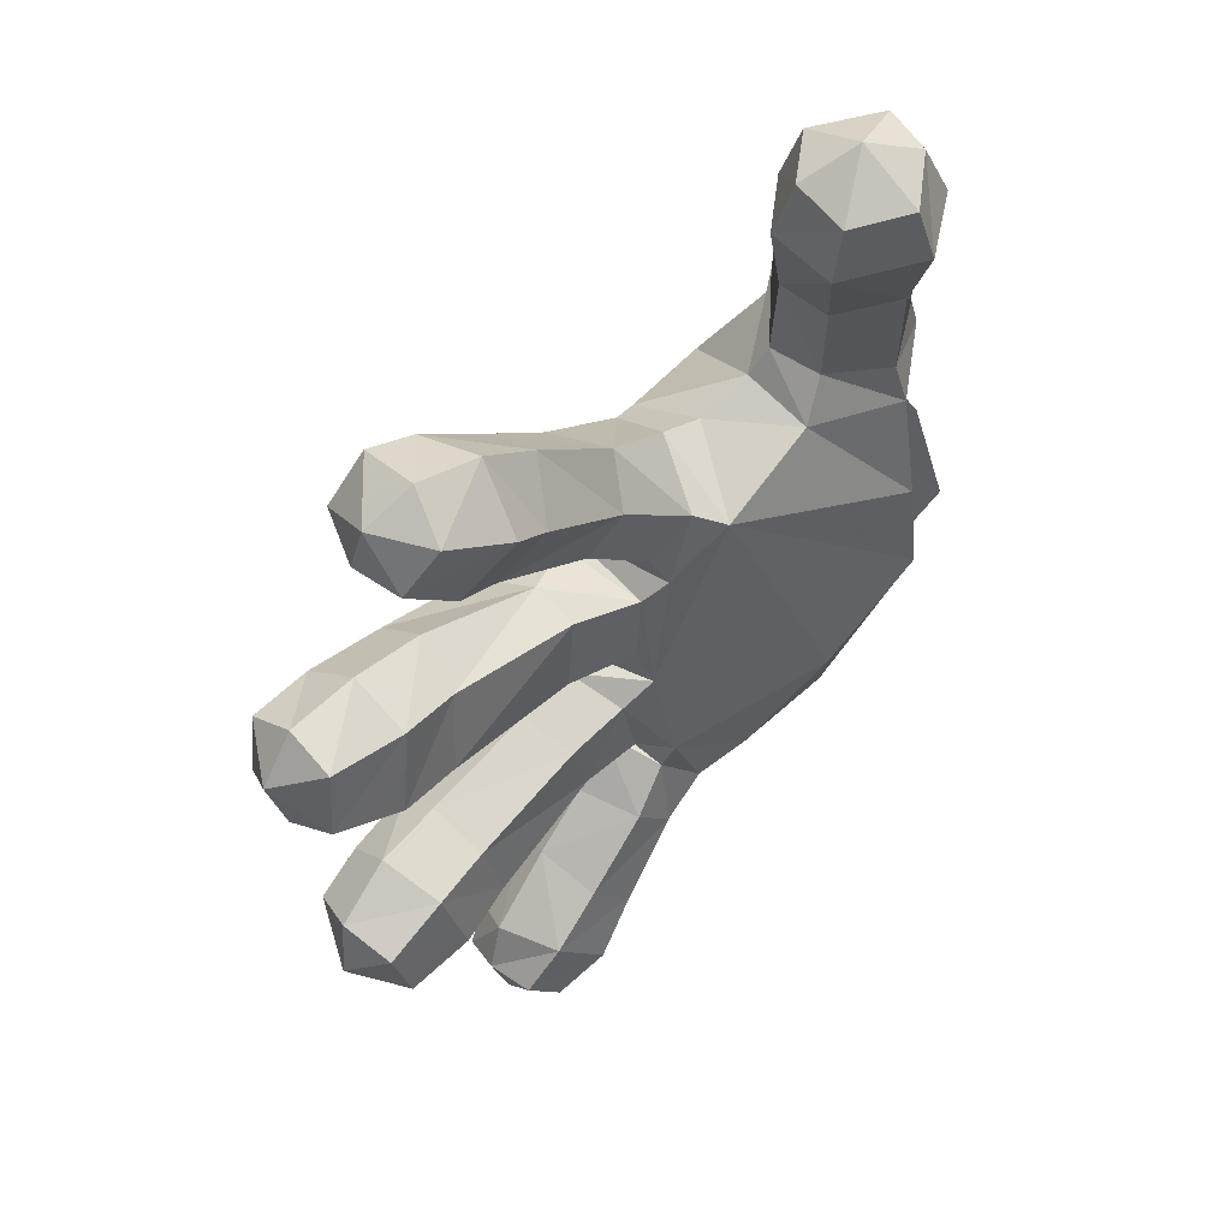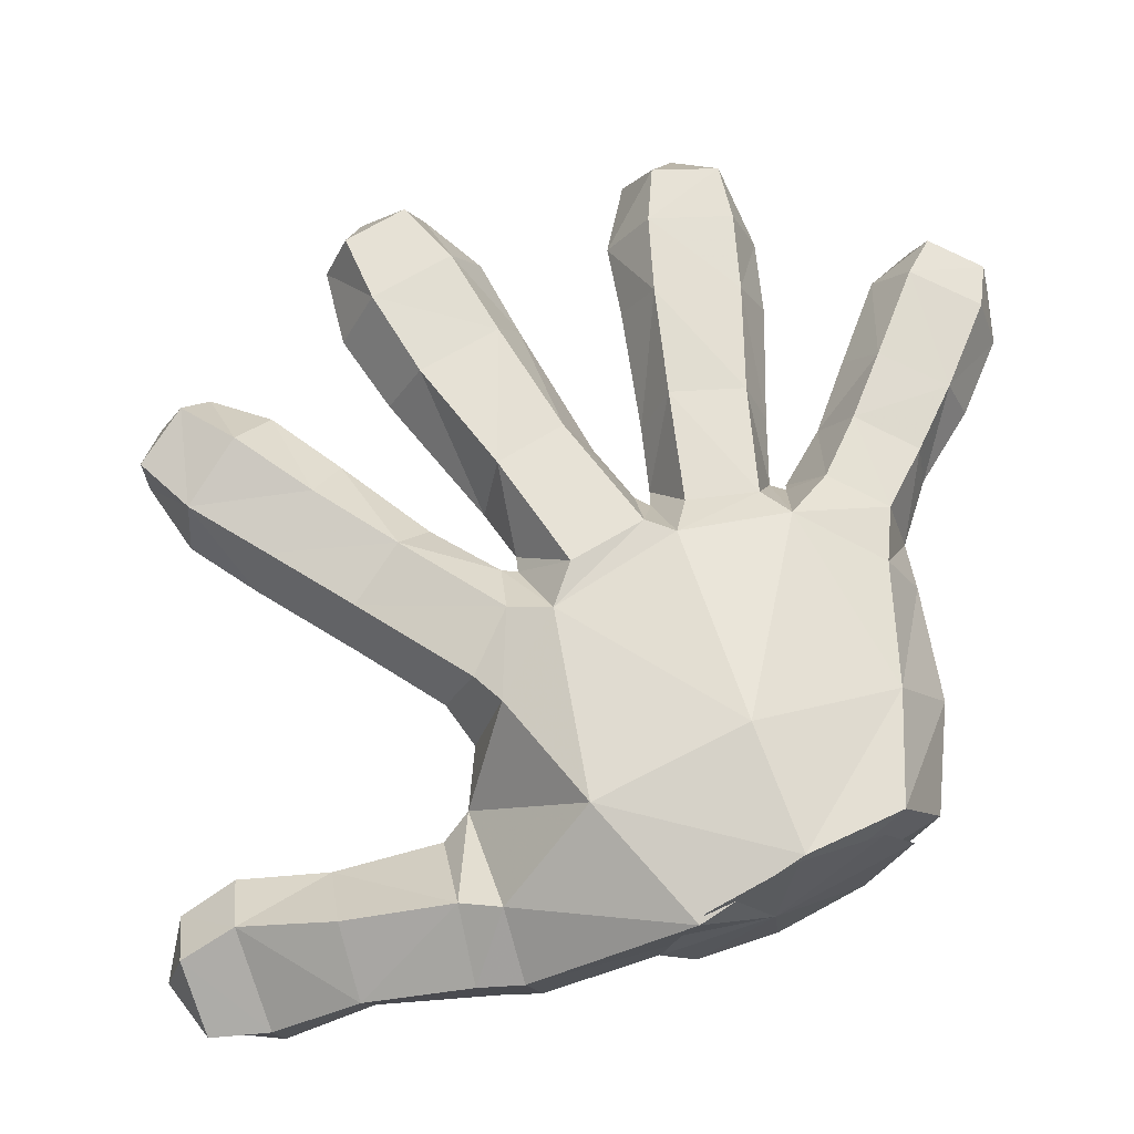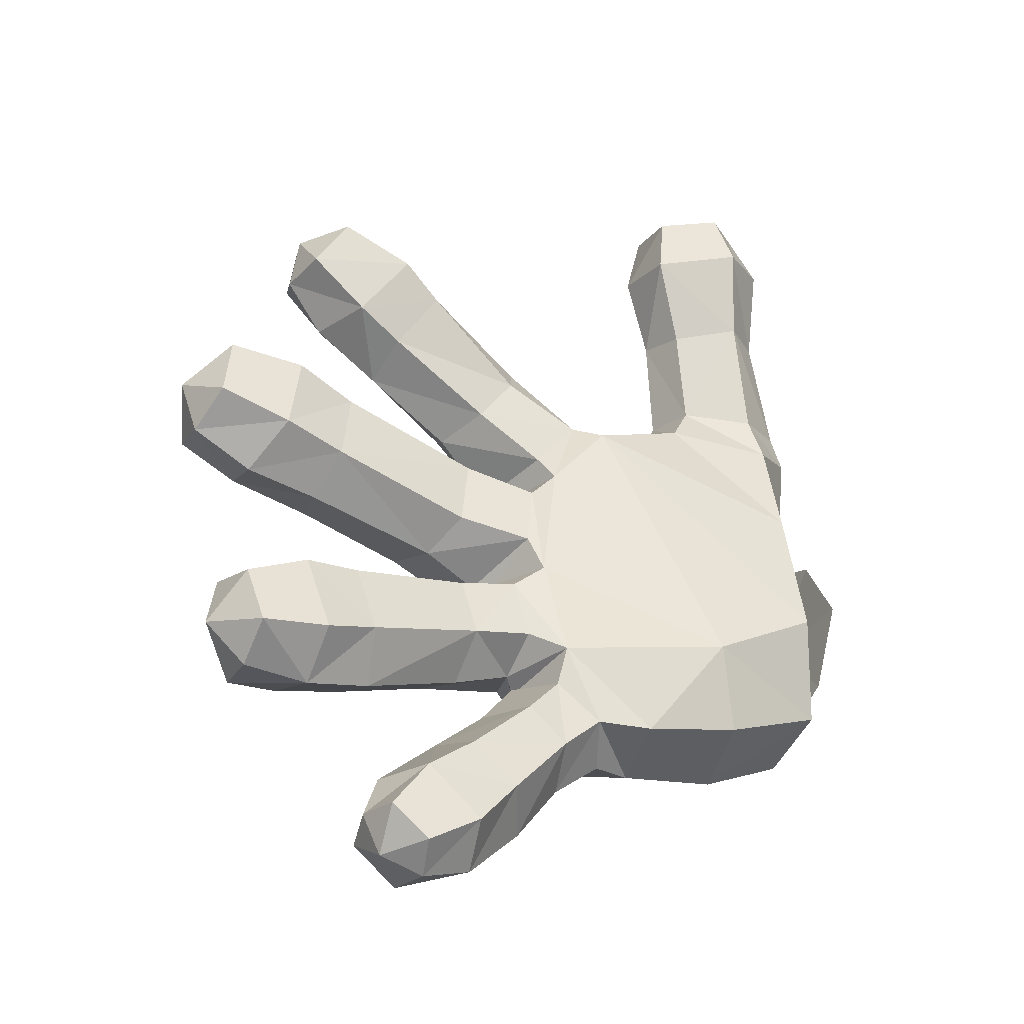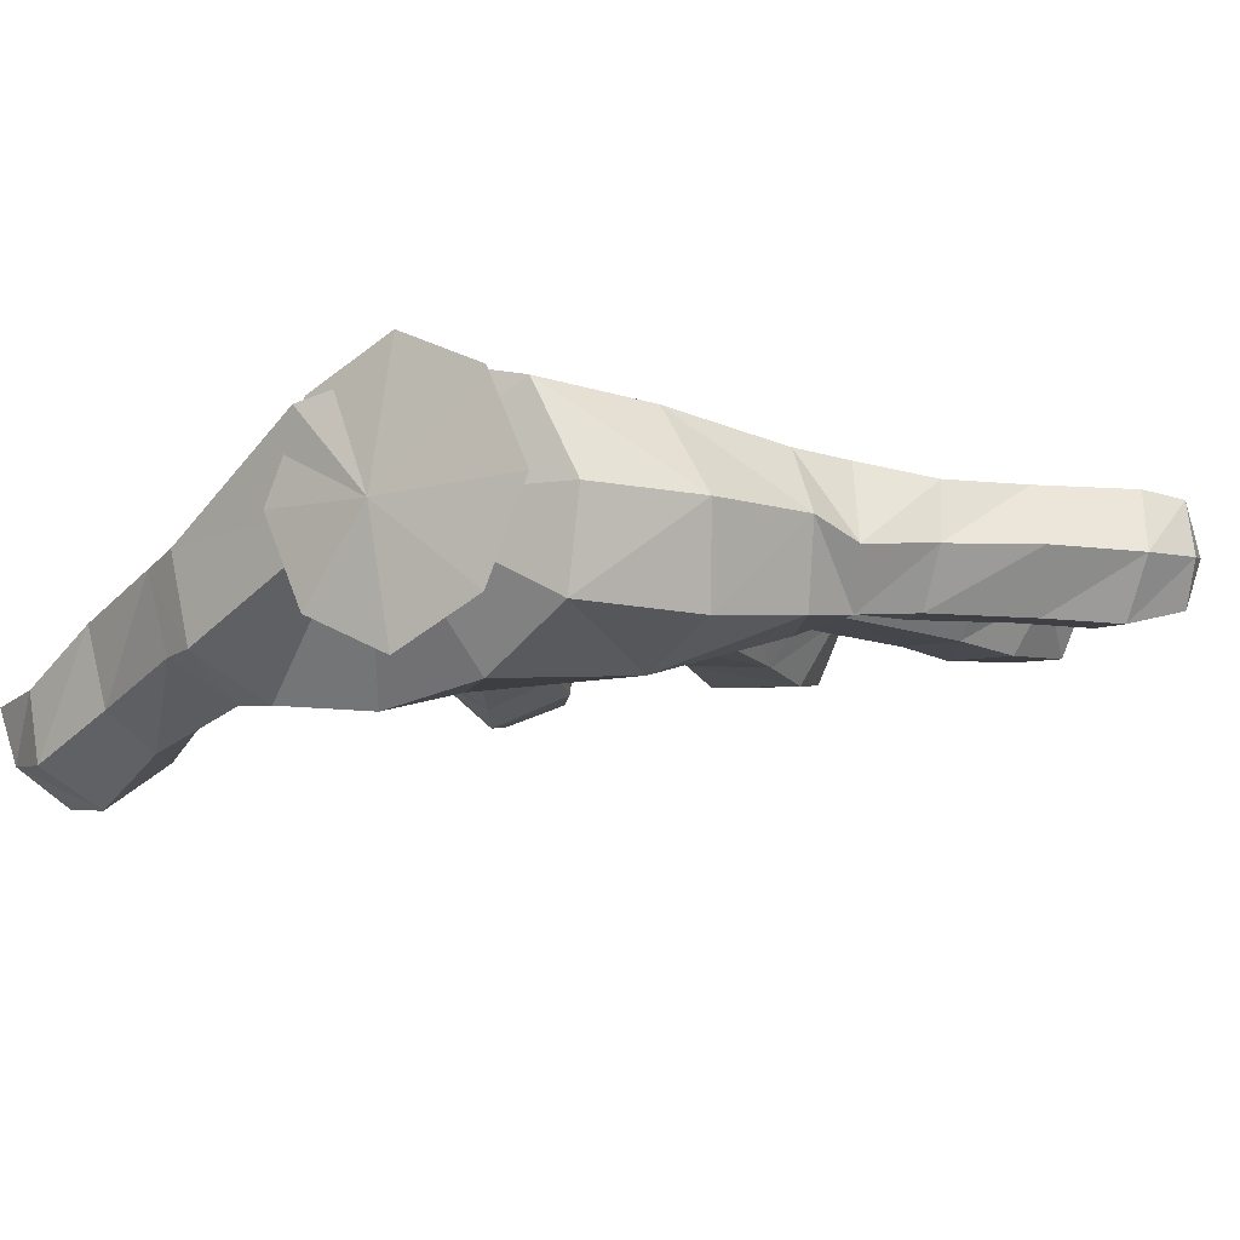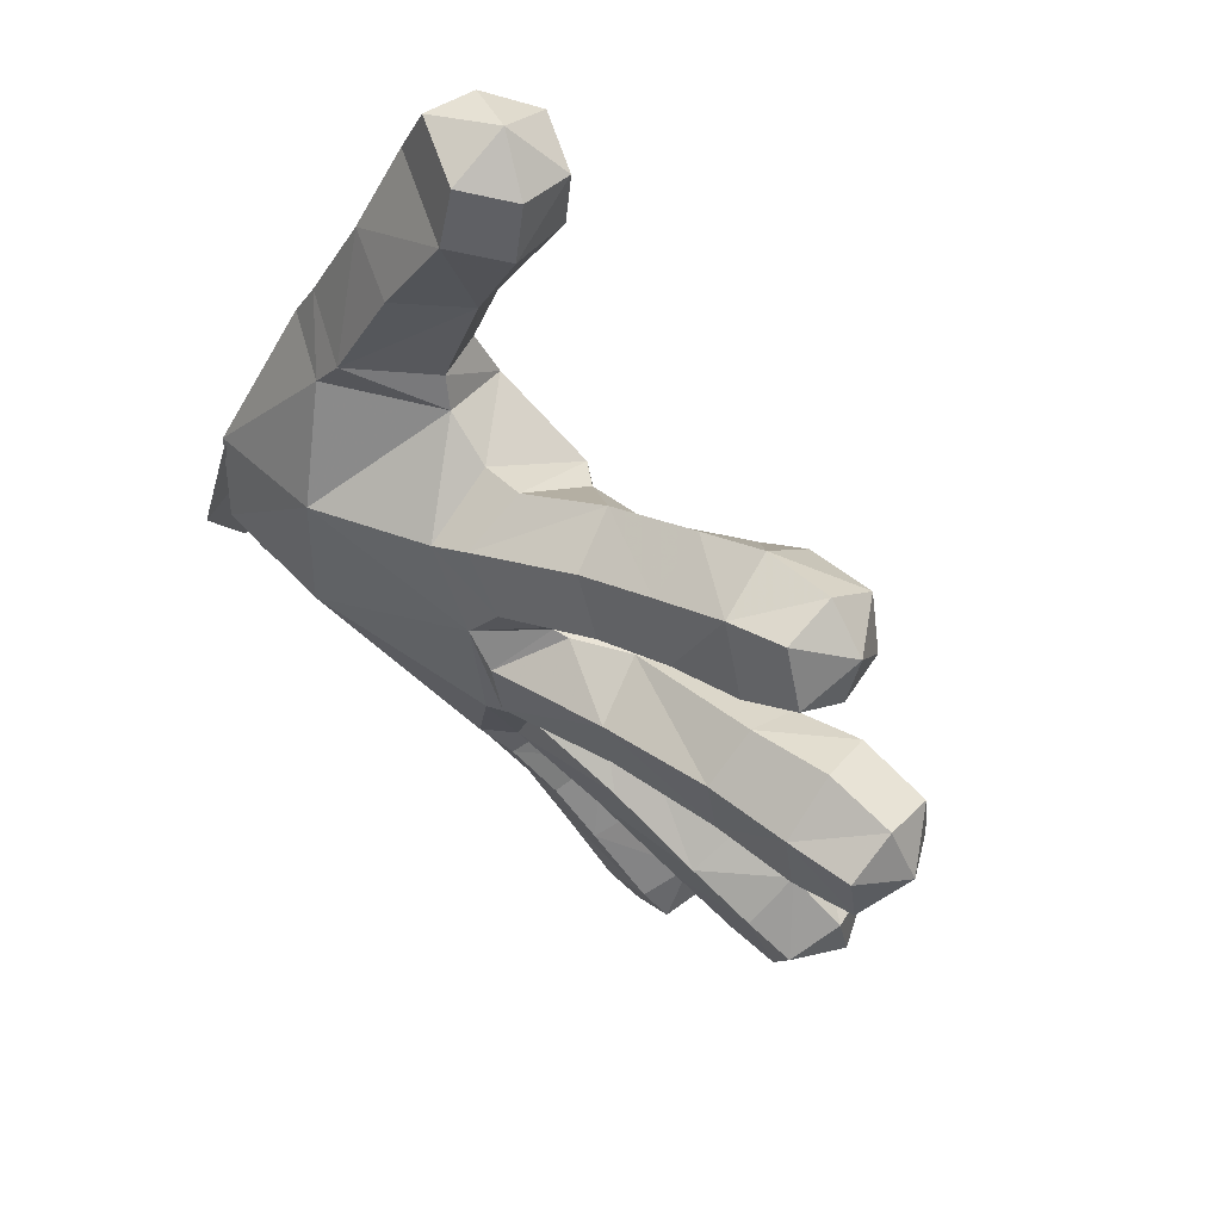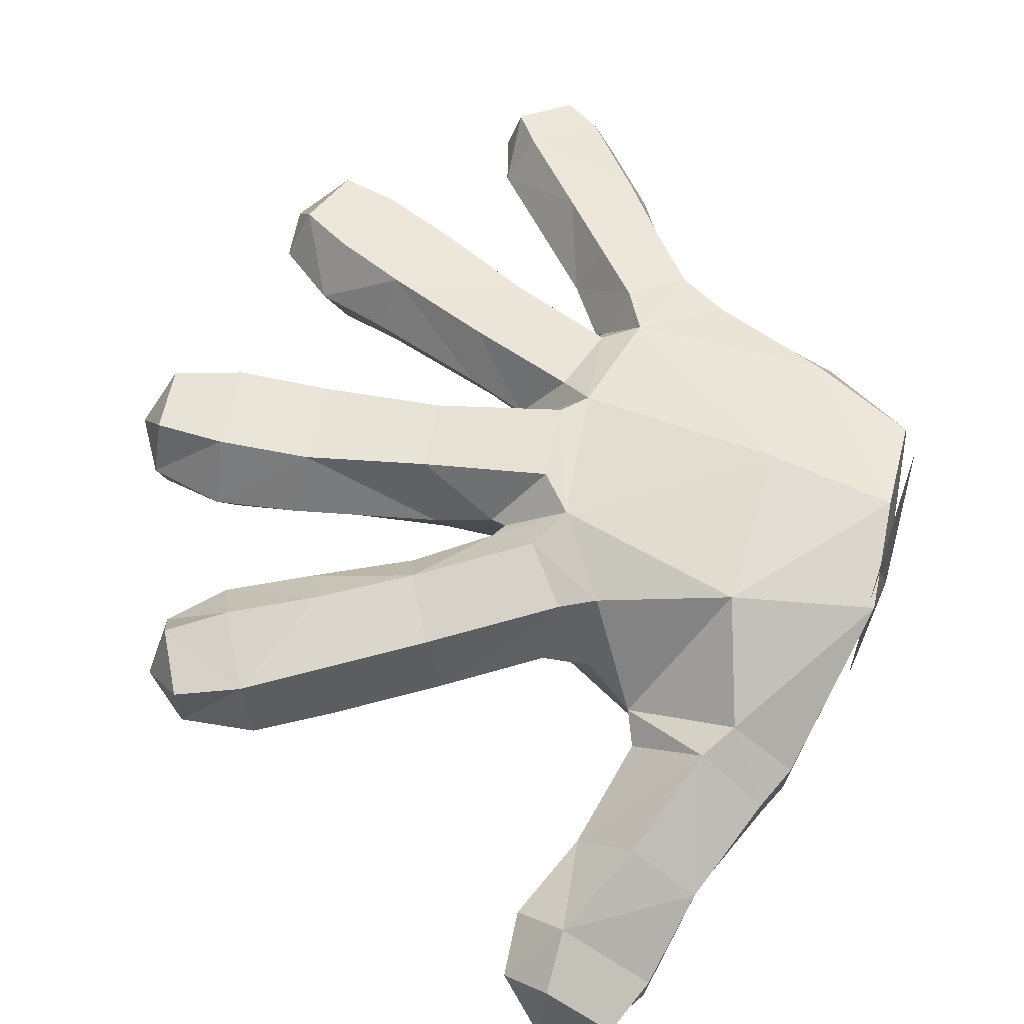
<metadata>
{"format":"obj","ext":"obj","renderer":"f3d","projection":"perspective","resolution":1024,"background":"white","views":[{"elev":46.4,"azim":-46.2,"up":"+Z"},{"elev":68.5,"azim":66.0,"up":"+Y"},{"elev":-39.8,"azim":-31.1,"up":"+Z"},{"elev":-10.0,"azim":123.0,"up":"+Y"},{"elev":63.8,"azim":-140.0,"up":"+Z"},{"elev":60.7,"azim":18.9,"up":"+Y"}]}
</metadata>
<code>
v 0.3808 0.3075 -0.05766
v 0.2693 0.2746 -0.2117
v 0.2545 0.3195 -0.06473
v 0.26 0.3026 0.09353
v 0.1665 0.198 -0.2893
v 0.149 0.2585 -0.2598
v 0.2771 0.1951 -0.2626
v 0.3737 0.2825 -0.1616
v 0.3744 0.1957 -0.2083
v 0.1169 0.1813 -0.3029
v 0.05302 0.2406 -0.3433
v 0.09937 0.2539 -0.2872
v 0.001817 0.2537 -0.2966
v 0.04976 0.2652 -0.2432
v 0.01452 0.2006 -0.2066
v 0.07668 0.2829 -0.1936
v 0.03164 0.2187 -0.2143
v -0.01795 0.2005 -0.2736
v 0.02231 0.2039 -0.2197
v 0.004434 0.2382 -0.3998
v -0.0493 0.2511 -0.3487
v -0.07358 0.202 -0.3274
v 0.0659 0.1852 -0.3483
v -0.1169 0.2486 -0.4165
v -0.06084 0.2382 -0.468
v -0.1398 0.2005 -0.3925
v 0.01748 0.1848 -0.4183
v -0.1435 0.2407 -0.4508
v -0.1563 0.1976 -0.4411
v -0.04103 0.1814 -0.4806
v -0.09839 0.2336 -0.4904
v -0.09285 0.1837 -0.5
v -0.1386 0.1914 -0.486
v 0.2193 0.07333 -0.1671
v 0.02436 0.1371 -0.09147
v 0.04634 0.1261 -0.2013
v -0.06919 0.1568 -0.1377
v -0.006326 0.1503 -0.1182
v -0.02276 0.2091 -0.09657
v -0.08386 0.2123 -0.1158
v -0.05008 0.1568 -0.1956
v 0.01056 0.1479 -0.182
v -0.0464 0.2087 -0.2314
v -0.2051 0.2134 -0.1495
v -0.199 0.1538 -0.175
v -0.1764 0.1495 -0.2444
v -0.1576 0.1987 -0.2829
v -0.2603 0.1481 -0.1896
v -0.2337 0.1419 -0.269
v -0.3249 0.1518 -0.2262
v -0.3049 0.1474 -0.2838
v -0.2289 0.196 -0.3067
v -0.3444 0.203 -0.2681
v -0.3001 0.1978 -0.3086
v -0.3343 0.208 -0.2095
v -0.2751 0.2125 -0.1662
v 0.3356 0.06206 -0.09507
v 0.08471 0.09935 0.1064
v 0.3671 0.1094 -0.1923
v 0.3986 0.1996 -0.02858
v 0.3025 0.05036 0.03178
v 0.2148 0.107 0.2059
v 0.1907 0.09997 0.1596
v 0.2966 0.06515 0.1463
v 0.2821 0.07044 0.1949
v 0.2494 0.04212 0.3138
v 0.3435 0.1047 0.2196
v 0.2979 0.07541 0.3291
v 0.1905 0.08385 0.3049
v 0.3584 0.1069 0.1842
v 0.1791 0.1338 0.3199
v 0.2023 0.1603 0.215
v 0.1479 0.04993 0.3861
v 0.1447 0.1185 0.4052
v 0.1481 0.04112 0.4481
v 0.2051 0.006618 0.4546
v 0.1979 0.06727 0.5
v 0.2249 0 0.3962
v 0.2533 0.04148 0.476
v 0.2844 0.03556 0.419
v 0.151 0.09897 0.4651
v 0.2534 0.1085 -0.2467
v 0.1502 0.1217 -0.2739
v 0.08891 0.1301 -0.2811
v 0.04421 0.1429 -0.2397
v 0.04718 0.1336 -0.3218
v 0.005636 0.1376 -0.2861
v -0.06123 0.1384 -0.3533
v -0.01473 0.1315 -0.3963
v -0.05884 0.1279 -0.4519
v -0.1146 0.1373 -0.3993
v -0.1475 0.1511 -0.4487
v -0.1094 0.1432 -0.4832
v 0.3079 0.1501 0.3428
v 0.3443 0.1807 0.2431
v 0.2763 0.2239 0.2301
v 0.2391 0.1887 0.3338
v 0.2985 0.2331 0.1949
v 0.3622 0.1911 0.202
v 0.1873 0.1723 0.1835
v 0.1969 0.1564 0.4215
v 0.2888 0.1019 0.4273
v 0.1999 0.1335 0.4798
v 0.2676 0.09342 0.4835
v 0.3952 0.2843 0.04971
v 0.07388 0.286 0.04621
v -0.02055 0.2358 0.2071
v 0.0958 0.2564 0.1361
v 0.05022 0.2697 0.08305
v 0.0003142 0.1689 0.2162
v 0.08933 0.1898 0.164
v -0.05578 0.2515 0.1474
v 0.002531 0.2341 0.06853
v -0.1033 0.2323 0.262
v -0.1382 0.2495 0.2003
v -0.1653 0.2111 0.1634
v -0.06902 0.213 0.1119
v -0.2397 0.2105 0.2054
v -0.217 0.2531 0.248
v 0.04125 0.2931 0.0147
v 0.01124 0.2367 0.05502
v 0.03152 0.292 -0.06367
v 0.05381 0.2924 -0.08653
v -0.002702 0.2278 -0.08785
v -0.01706 0.2264 -0.07738
v -0.08288 0.2761 0.03424
v -0.09329 0.2745 -0.03794
v -0.004571 0.2319 0.05009
v -0.06514 0.2078 0.05732
v -0.2137 0.2669 -0.02348
v -0.2026 0.2698 0.06245
v -0.2053 0.2128 0.09654
v -0.08417 0.211 -0.0648
v 0.02001 0.2671 -0.1115
v -0.08855 0.2643 -0.1449
v 0.03983 0.2654 -0.1791
v -0.064 0.2599 -0.2151
v -0.1914 0.2672 -0.1771
v -0.1638 0.2579 -0.2569
v -0.2931 0.27 0.07401
v -0.2898 0.2075 0.1107
v -0.2643 0.2667 -0.2042
v -0.2384 0.2566 -0.2836
v -0.3642 0.2109 0.09774
v -0.363 0.2651 0.07357
v -0.3722 0.2633 0.008109
v -0.3046 0.2681 -0.01312
v -0.2326 0.2044 -0.05179
v -0.3131 0.2056 -0.04579
v -0.3787 0.2097 -0.01412
v -0.3986 0.2134 0.04549
v -0.2927 0.2555 -0.2935
v -0.3143 0.2621 -0.2311
v -0.04921 0.155 0.121
v 0.02177 0.1437 0.07318
v 0.05813 0.1231 0.1216
v -0.01893 0.1374 0.1673
v 0.03606 0.1298 0.04387
v -0.1651 0.1505 0.1781
v -0.1313 0.1203 0.2369
v -0.09881 0.1653 0.2824
v 0.01516 0.1463 0.02136
v -0.218 0.1425 0.2
v -0.1773 0.1098 0.2648
v -0.2805 0.1441 0.2489
v -0.2871 0.2 0.252
v -0.2864 0.1817 0.3055
v -0.2526 0.1227 0.2993
v -0.2392 0.1666 0.3378
v -0.1669 0.1611 0.3238
v 0.009841 0.1474 -0.04826
v -0.06864 0.1622 -0.04021
v -0.06089 0.1622 0.03656
v -0.2161 0.16 0.065
v -0.2276 0.1518 -0.02177
v -0.2973 0.1436 -0.01386
v -0.2853 0.1482 0.07818
v -0.3724 0.1559 0.008379
v -0.3657 0.1586 0.07875
v -0.1786 0.2304 0.3128
v -0.2708 0.244 0.2827
v -0.2396 0.2265 0.3383
v 0.1313 0.2679 0.1226
v 0.1355 0.1848 0.1538
v 0.3894 0.0769 -0.04546
v 0.3894 0.1173 -0.1325
v 0.3894 0.2044 -0.1729
v 0.3894 0.2044 0.082
v 0.3894 0.1173 0.0416
v 0.3894 0.2914 -0.1325
v 0.3894 0.3318 -0.04546
v 0.3894 0.2914 0.0416
f 1 2 3
f 4 1 3
f 2 5 6
f 2 7 5
f 2 1 8
f 7 2 8
f 7 8 9
f 10 11 12
f 12 11 13
f 12 13 14
f 15 16 17
f 14 18 19
f 14 13 18
f 13 11 20
f 13 20 21
f 21 18 13
f 21 22 18
f 23 20 11
f 10 23 11
f 20 24 21
f 20 25 24
f 21 26 22
f 21 24 26
f 23 27 20
f 26 24 28
f 26 28 29
f 30 20 27
f 30 25 20
f 31 28 24
f 31 24 25
f 31 25 30
f 31 30 32
f 33 29 28
f 32 33 31
f 28 31 33
f 34 35 36
f 37 38 39
f 37 39 40
f 41 38 37
f 41 42 38
f 15 42 41
f 15 41 43
f 44 37 40
f 41 37 45
f 44 45 37
f 41 45 46
f 41 47 43
f 41 46 47
f 48 45 44
f 48 46 45
f 48 49 46
f 49 48 50
f 49 50 51
f 46 49 52
f 46 52 47
f 51 52 49
f 50 53 51
f 51 53 54
f 51 54 52
f 55 53 50
f 55 50 48
f 55 48 56
f 48 44 56
f 34 57 58
f 59 57 34
f 57 59 60
f 57 61 58
f 62 63 64
f 62 64 65
f 62 65 66
f 67 66 65
f 67 68 66
f 62 66 69
f 65 70 67
f 65 64 70
f 60 70 64
f 62 71 72
f 62 69 71
f 71 69 73
f 73 69 66
f 71 73 74
f 74 73 75
f 73 76 75
f 75 76 77
f 73 66 78
f 78 66 68
f 73 78 76
f 79 77 76
f 78 79 76
f 78 68 80
f 78 80 79
f 75 77 81
f 74 75 81
f 9 60 59
f 7 9 59
f 59 34 82
f 7 59 82
f 82 5 7
f 34 83 82
f 82 83 5
f 84 83 36
f 84 5 83
f 85 36 17
f 84 36 85
f 84 10 5
f 86 84 85
f 86 85 87
f 84 86 23
f 84 23 10
f 85 17 19
f 87 85 19
f 87 19 18
f 22 87 18
f 22 88 87
f 88 86 87
f 88 89 86
f 86 27 23
f 86 89 27
f 89 30 27
f 89 90 30
f 91 90 89
f 91 89 88
f 91 88 22
f 92 90 91
f 92 93 90
f 92 33 93
f 90 32 30
f 93 33 32
f 90 93 32
f 29 33 92
f 29 92 91
f 91 22 26
f 29 91 26
f 94 95 96
f 94 96 97
f 95 98 96
f 95 99 98
f 95 94 68
f 95 68 67
f 96 98 100
f 96 100 72
f 95 67 70
f 95 70 99
f 94 97 101
f 94 101 102
f 71 101 97
f 96 72 71
f 96 71 97
f 71 74 101
f 101 74 81
f 101 81 103
f 102 101 103
f 102 103 104
f 102 104 79
f 102 79 80
f 94 102 80
f 94 80 68
f 81 77 103
f 77 104 103
f 77 79 104
f 1 4 105
f 4 98 105
f 105 60 1
f 1 60 8
f 8 60 9
f 3 106 4
f 107 108 109
f 108 107 110
f 108 110 111
f 107 109 112
f 112 109 113
f 112 114 107
f 114 110 107
f 112 115 114
f 112 116 115
f 112 113 117
f 112 117 116
f 115 116 118
f 115 118 119
f 120 121 106
f 122 120 106
f 122 106 123
f 3 16 123
f 122 123 124
f 122 124 125
f 122 126 120
f 127 122 125
f 122 127 126
f 126 128 120
f 120 128 121
f 126 129 128
f 130 126 127
f 131 129 126
f 130 131 126
f 131 132 129
f 127 125 133
f 134 124 123
f 134 39 124
f 135 39 134
f 136 135 134
f 15 136 16
f 136 137 135
f 137 136 15
f 135 40 39
f 138 135 137
f 138 40 135
f 138 137 139
f 138 44 40
f 139 137 43
f 137 15 43
f 130 140 131
f 131 140 141
f 131 141 132
f 139 142 138
f 139 143 142
f 139 52 143
f 139 43 47
f 139 47 52
f 138 142 56
f 138 56 44
f 140 144 141
f 140 145 144
f 146 145 140
f 130 147 140
f 146 140 147
f 147 130 148
f 127 148 130
f 127 133 148
f 147 148 149
f 147 149 150
f 147 150 146
f 146 150 151
f 151 144 145
f 145 146 151
f 152 142 143
f 152 143 52
f 152 153 142
f 56 142 153
f 56 153 55
f 153 152 53
f 53 55 153
f 54 53 152
f 152 52 54
f 154 155 156
f 154 156 157
f 155 154 117
f 155 117 113
f 155 113 121
f 155 121 158
f 157 159 154
f 157 160 159
f 157 161 160
f 110 157 156
f 157 110 161
f 154 159 116
f 154 116 117
f 110 156 111
f 162 158 121
f 116 159 163
f 163 159 160
f 163 160 164
f 165 163 164
f 163 165 166
f 165 167 166
f 163 166 118
f 116 163 118
f 168 167 165
f 165 164 168
f 168 169 167
f 168 164 170
f 168 170 169
f 170 164 160
f 170 160 161
f 133 125 171
f 133 171 172
f 171 162 173
f 171 173 172
f 162 129 173
f 129 174 173
f 129 132 174
f 173 174 175
f 175 133 172
f 173 175 172
f 175 148 133
f 176 175 174
f 176 174 177
f 177 174 132
f 177 178 176
f 177 179 178
f 179 177 141
f 177 132 141
f 179 141 144
f 176 178 150
f 176 150 149
f 175 176 149
f 175 149 148
f 179 151 178
f 178 151 150
f 144 151 179
f 162 128 129
f 162 121 128
f 115 180 114
f 115 119 180
f 180 119 181
f 119 118 166
f 119 166 181
f 180 181 182
f 114 161 110
f 180 161 114
f 180 170 161
f 180 169 170
f 180 182 169
f 167 182 181
f 167 169 182
f 166 167 181
f 6 16 2
f 6 5 10
f 6 10 12
f 58 35 34
f 61 57 60
f 63 58 61
f 61 60 64
f 64 63 61
f 63 62 72
f 63 72 100
f 83 34 36
f 100 98 4
f 99 70 60
f 99 60 105
f 99 105 98
f 183 100 4
f 183 106 109
f 183 109 108
f 58 158 35
f 58 111 156
f 63 100 184
f 58 184 111
f 63 184 58
f 184 183 108
f 183 184 100
f 184 108 111
f 16 3 2
f 16 6 12
f 16 12 14
f 17 16 14
f 17 14 19
f 36 35 38
f 35 39 38
f 35 124 39
f 36 38 42
f 36 42 15
f 36 15 17
f 106 183 4
f 106 113 109
f 106 121 113
f 106 3 123
f 123 16 136
f 123 136 134
f 158 58 156
f 158 156 155
f 35 158 162
f 124 35 171
f 35 162 171
f 124 171 125
f 60 185 186
f 60 186 187
f 60 186 187
f 60 185 186
f 60 188 189
f 189 188 60
f 60 187 190
f 190 187 60
f 191 190 60
f 60 190 191
f 188 192 60
f 60 192 188
f 60 191 192
f 192 191 60
f 60 189 185
f 60 189 185

</code>
